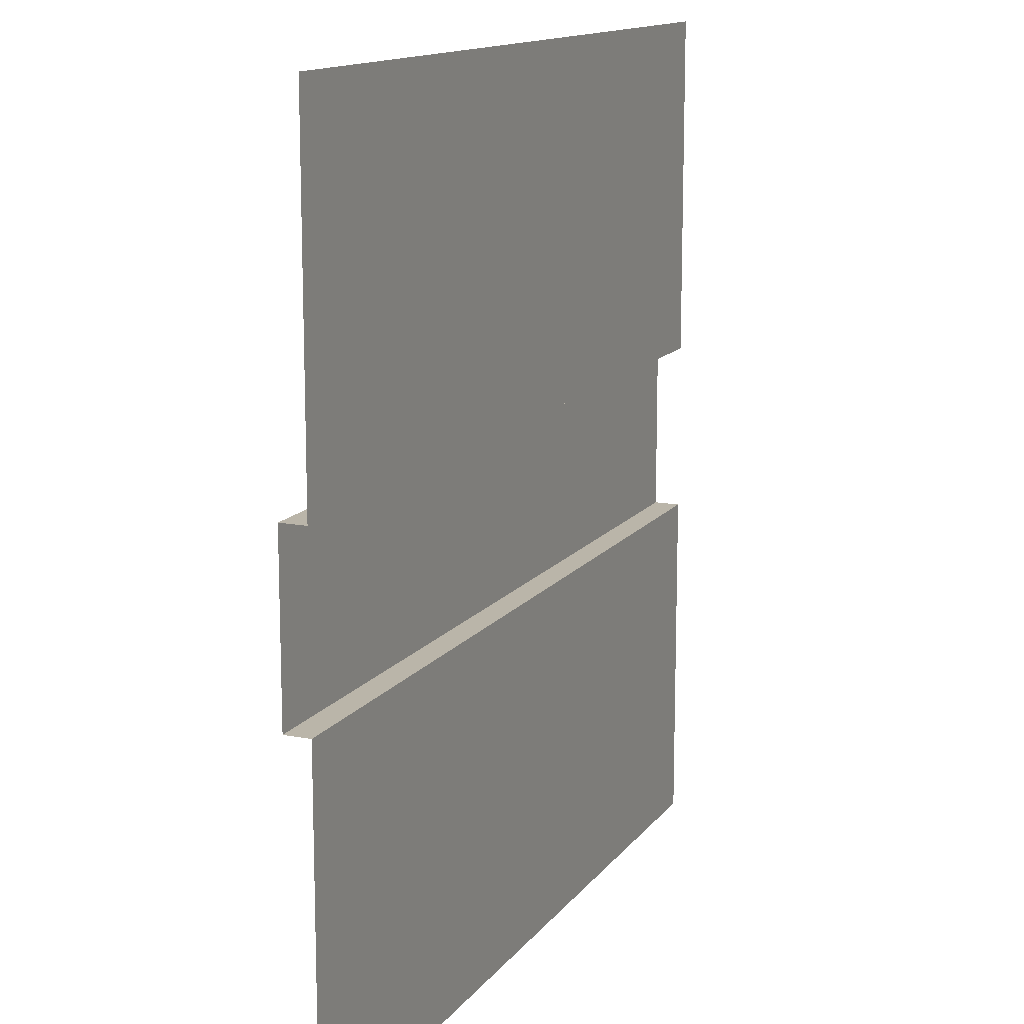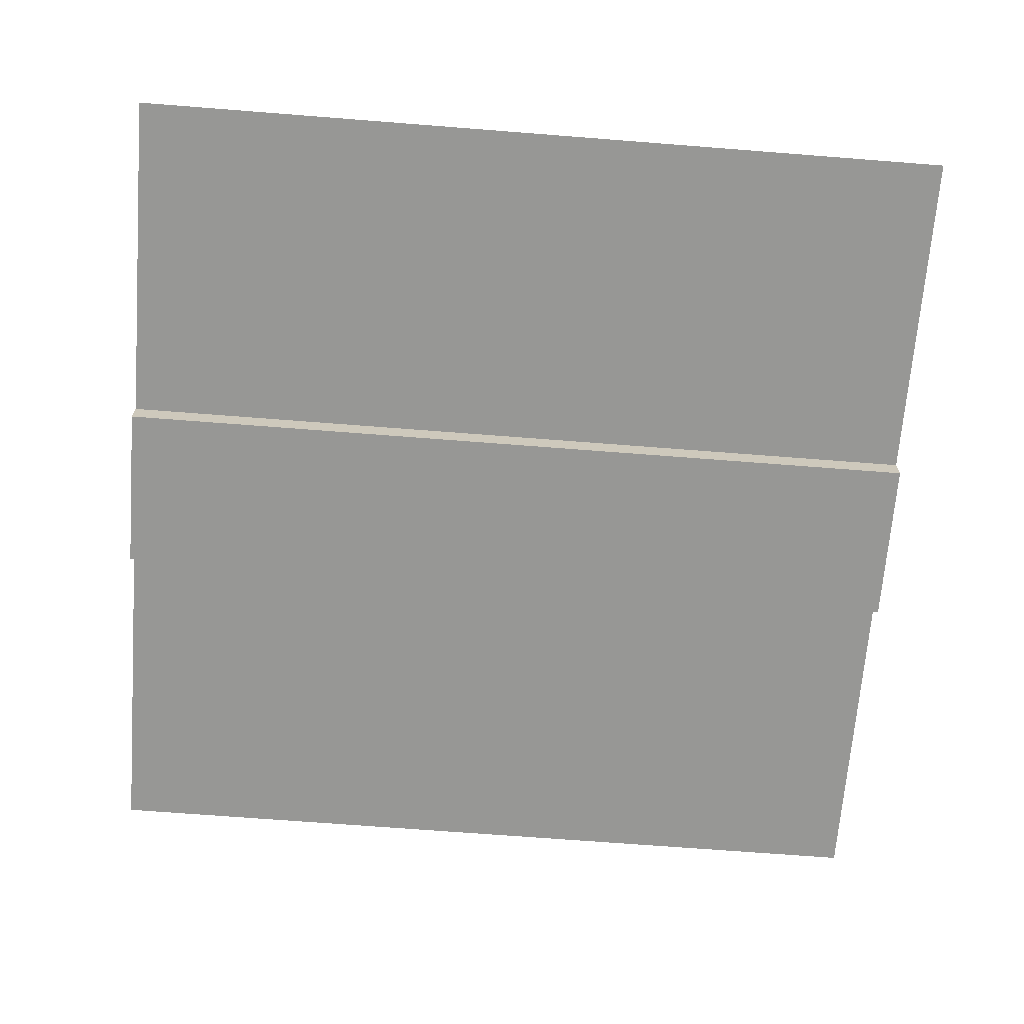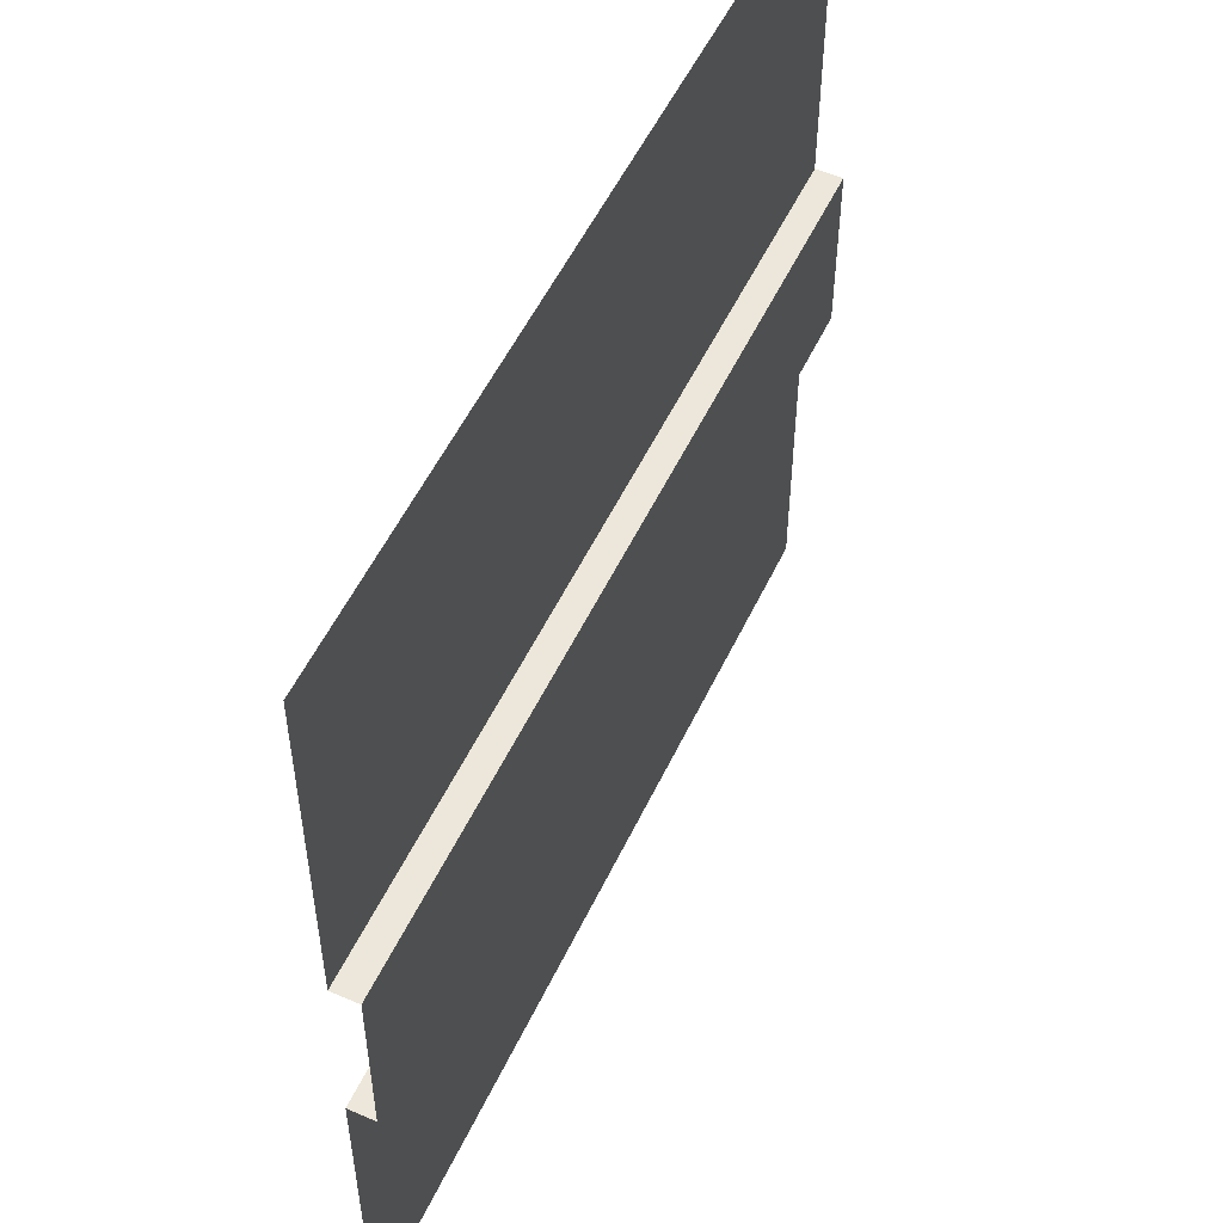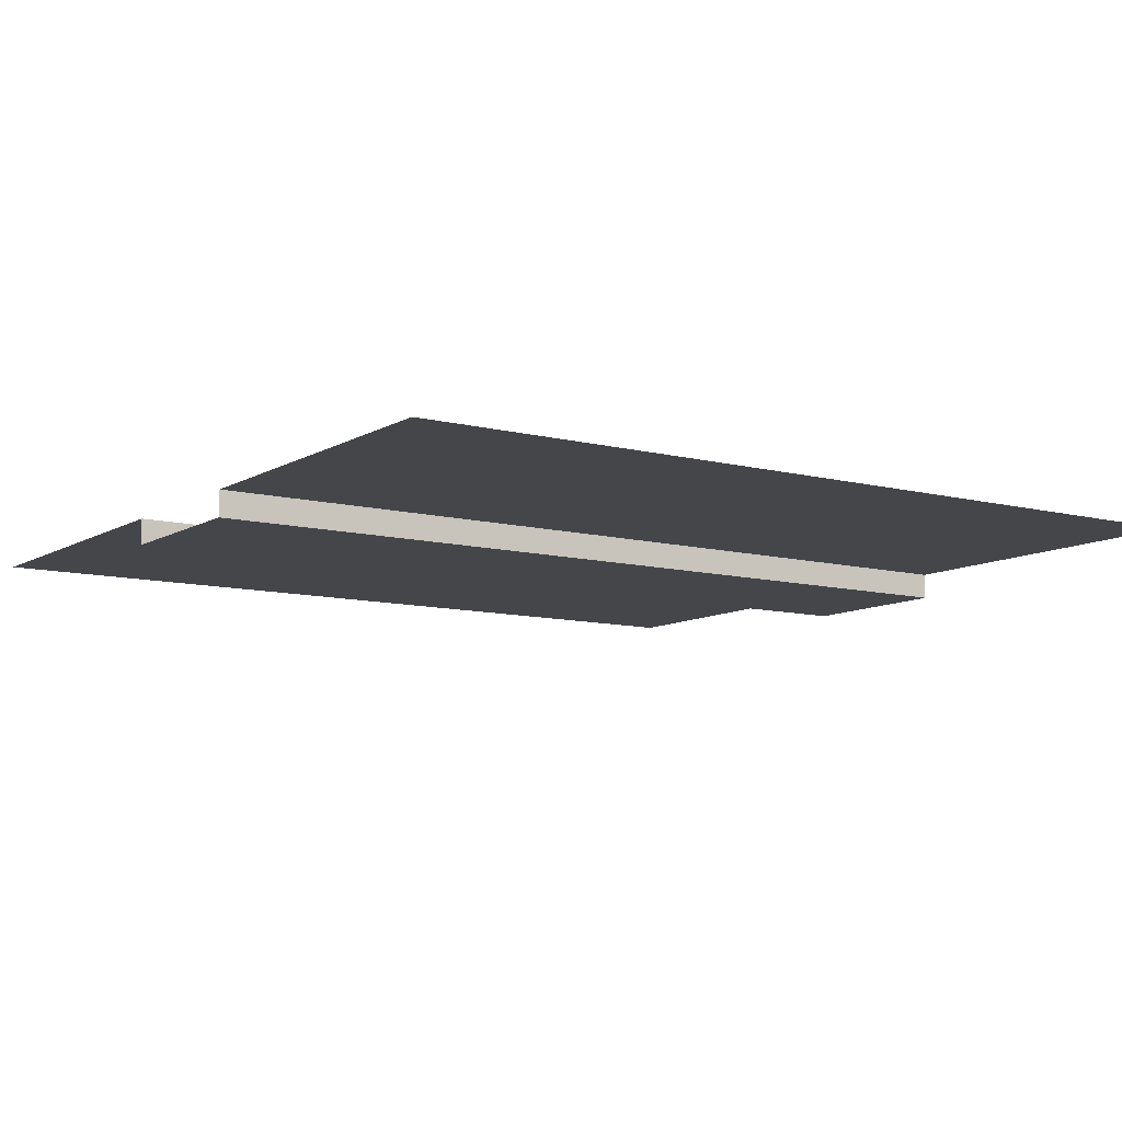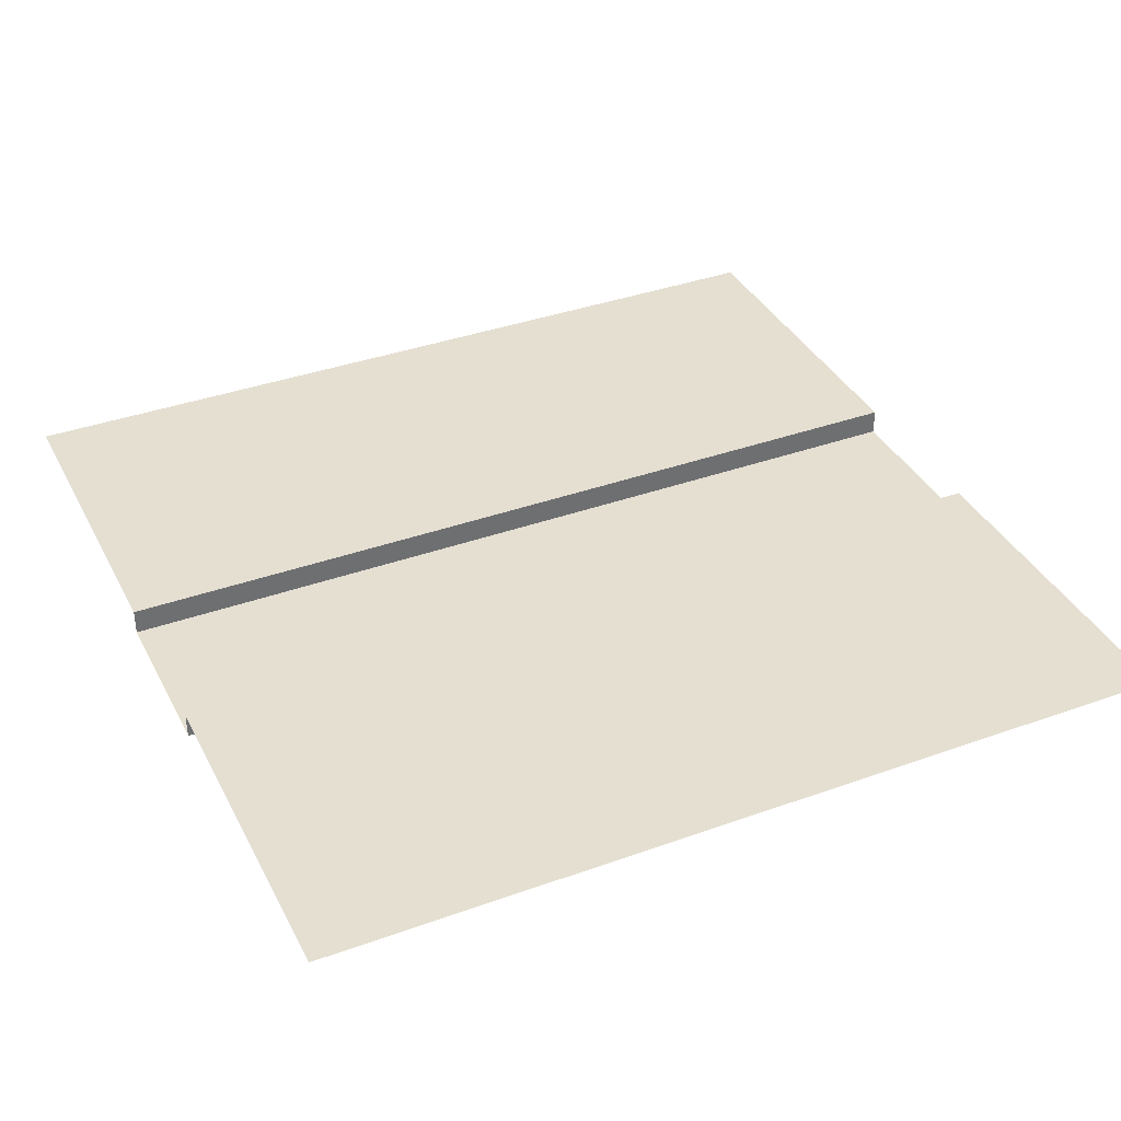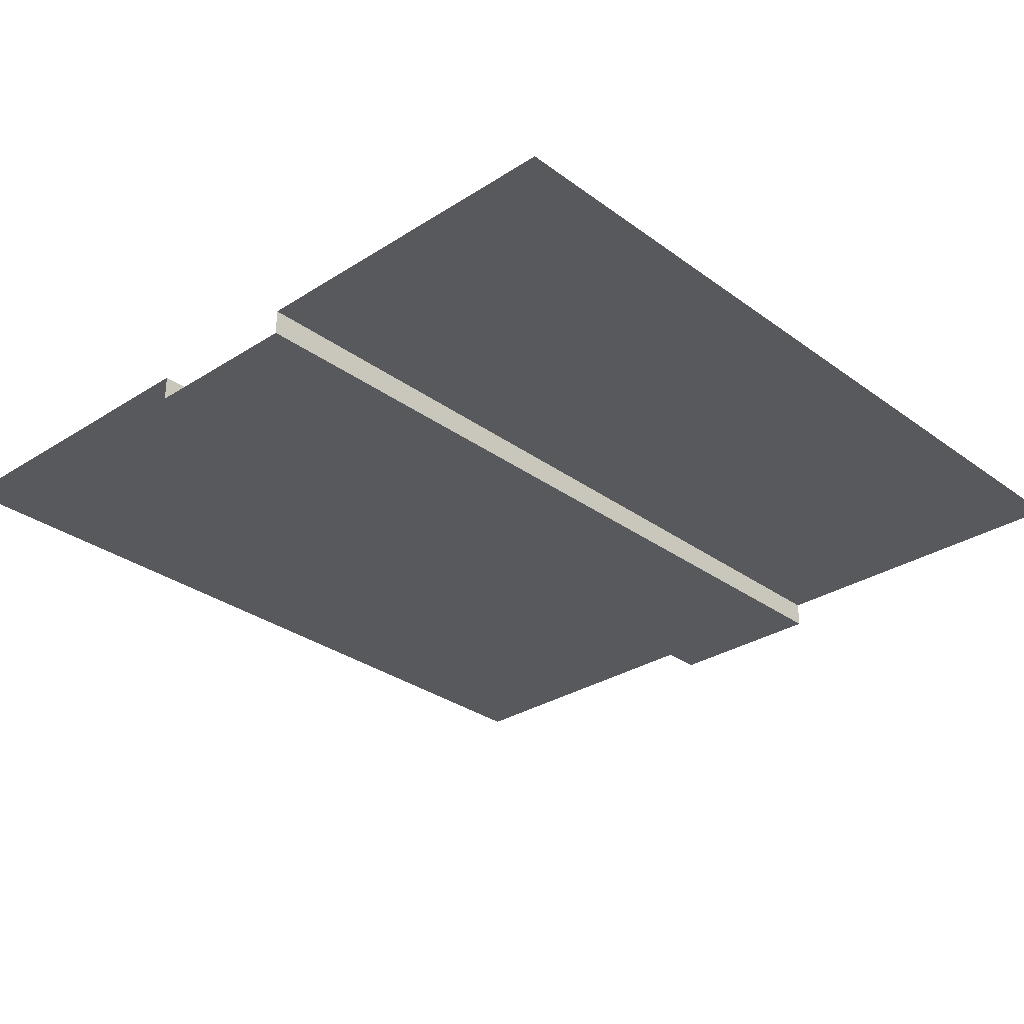
<metadata>
{"format":"obj","ext":"obj","renderer":"f3d","projection":"perspective","resolution":1024,"background":"white","views":[{"elev":13.6,"azim":-66.9,"up":"+Y"},{"elev":-68.1,"azim":175.5,"up":"+Z"},{"elev":53.4,"azim":114.9,"up":"+Y"},{"elev":-9.6,"azim":146.0,"up":"+Z"},{"elev":37.3,"azim":-24.8,"up":"+Z"},{"elev":-30.0,"azim":-46.9,"up":"+Z"}]}
</metadata>
<code>
o Plane
v -5 -5 -0
v 5 -5 -0
v -5 5 0
v 5 5 0
v -5 3 0
v -5 1 0
v -5 -1 -0
v -5 -3 -0
v 5 -3 -0
v 5 -1 -0
v 5 1 0
v 5 3 0
v -5 -0.6 -0.3
v -5 -1 -0.3
v 5 0.6 -0.3
v 5 1 -0.3
v 5 -1 -0.3
v -5 1 -0.3
v -5 0.6 -0.3
v -5 0.2 -0.3
v -5 -0.2 -0.3
v 5 -0.6 -0.3
v 5 -0.2 -0.3
v 5 0.2 -0.3
f 5 12 4 3
f 1 2 9 8
f 8 9 10 7
f 6 11 12 5
f 11 6 18 16
f 19 15 16 18
f 14 17 22 13
f 13 22 23 21
f 21 23 24 20
f 20 24 15 19
f 7 10 17 14

</code>
